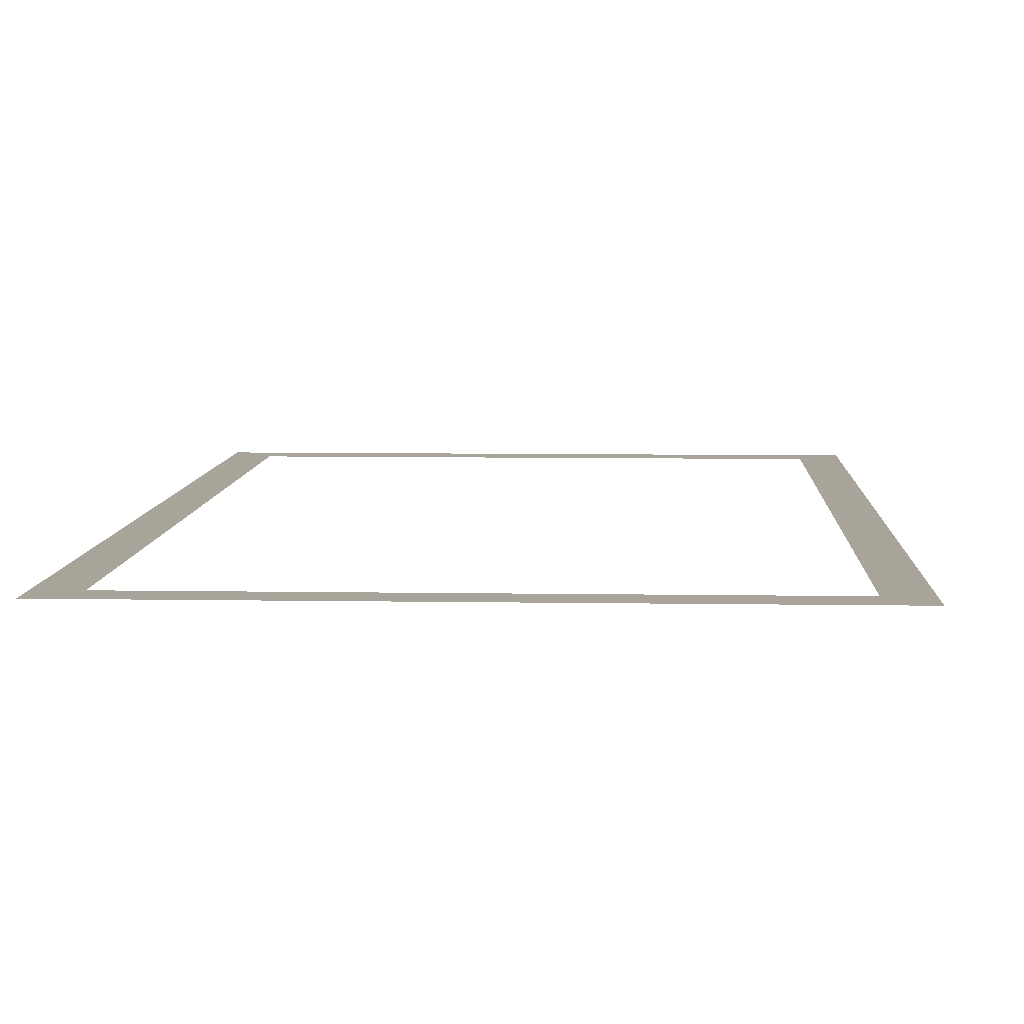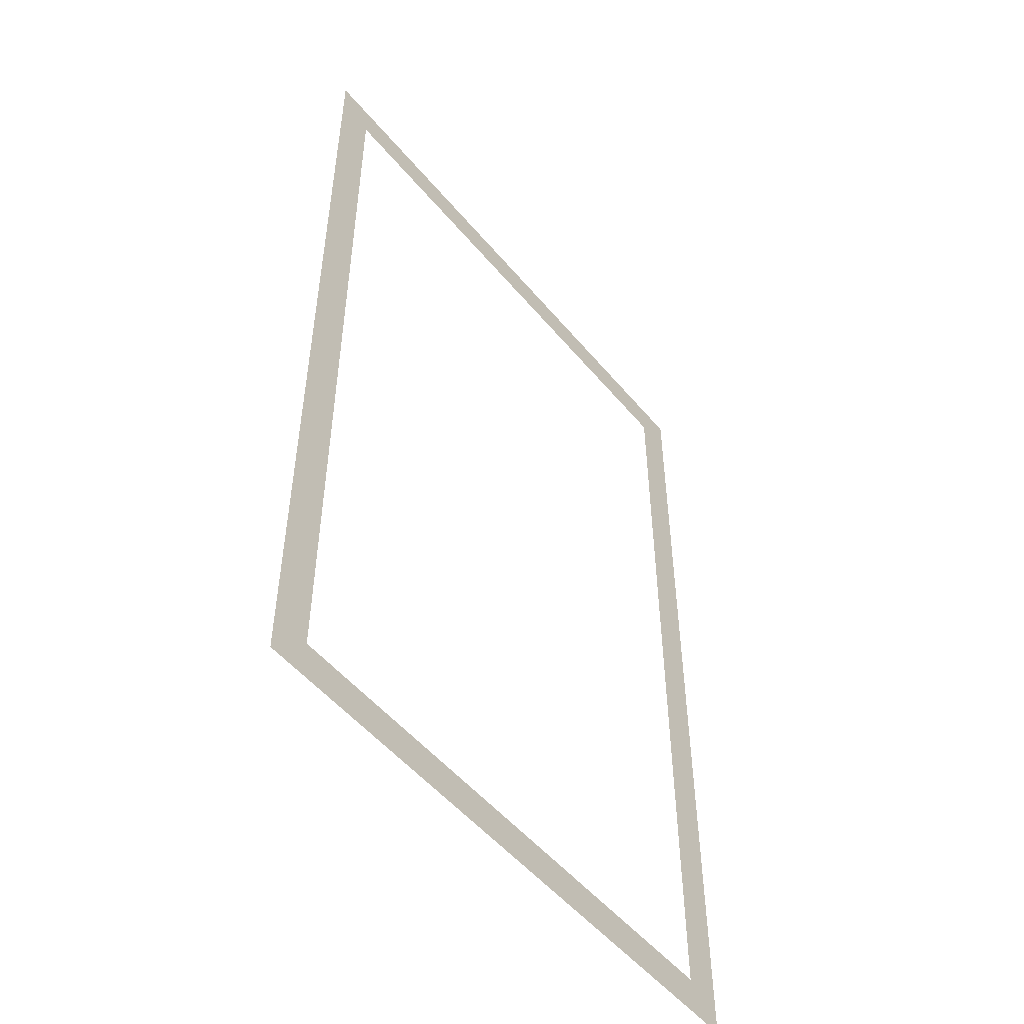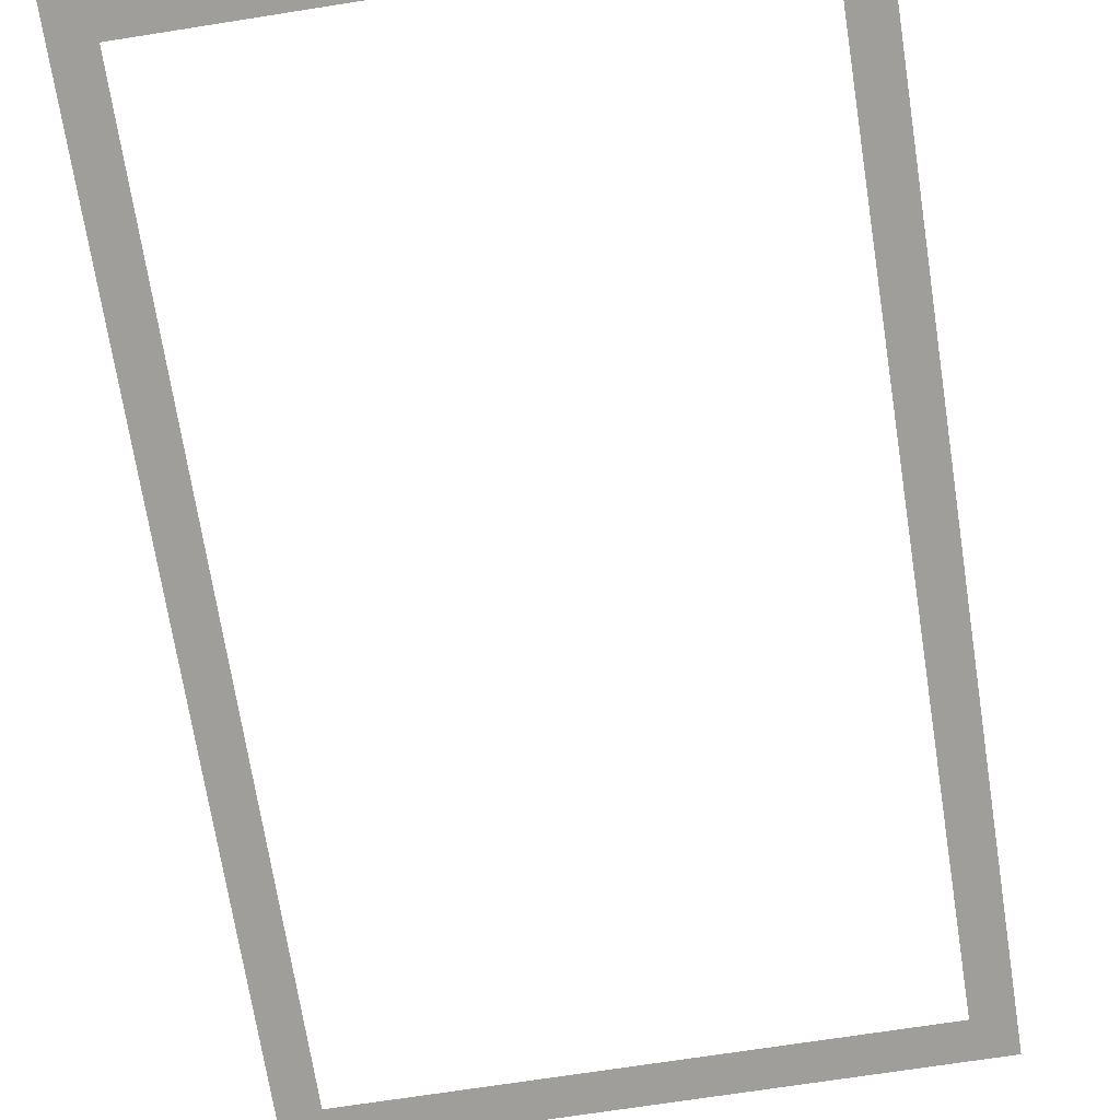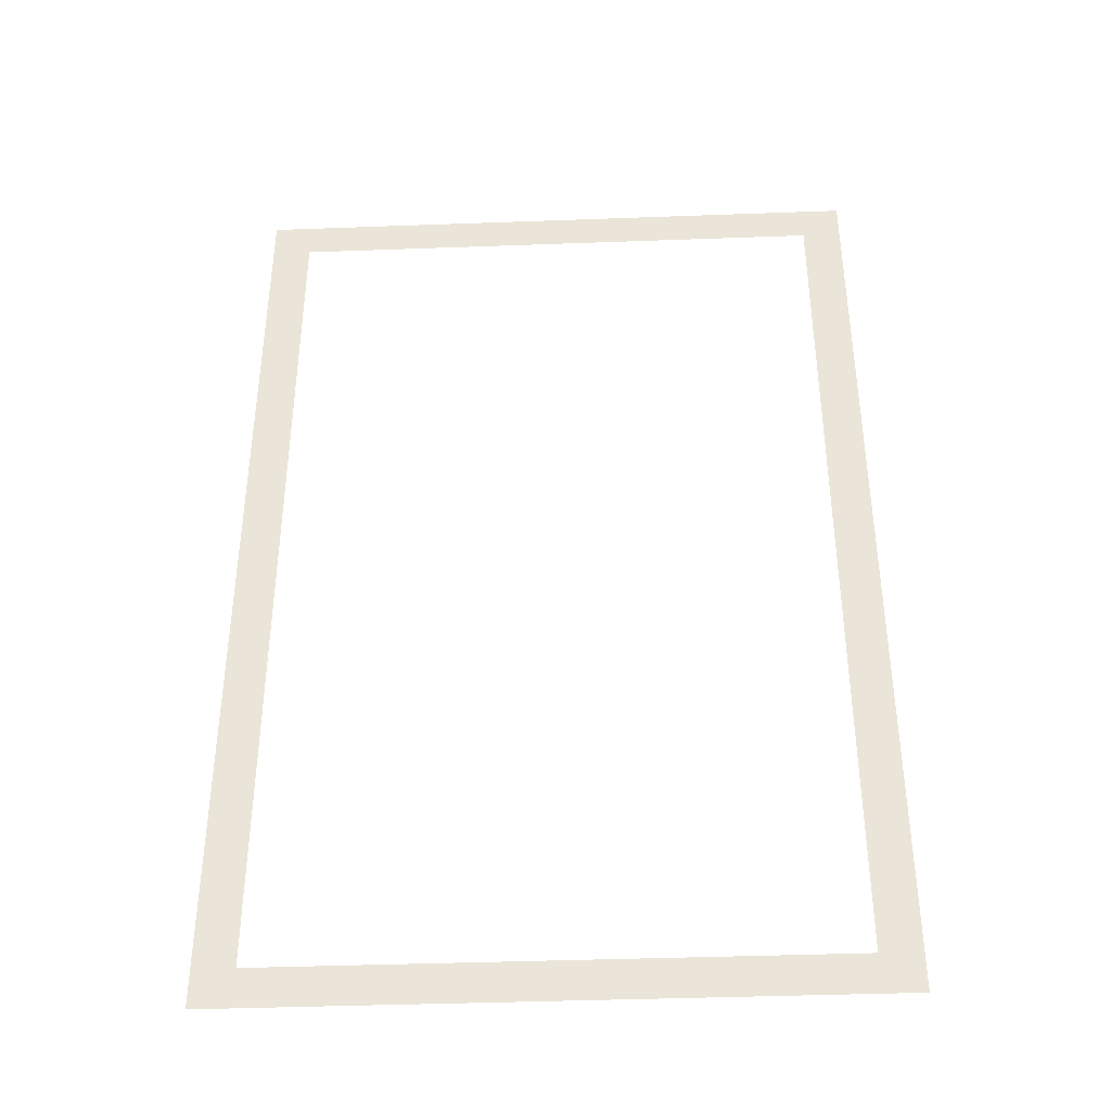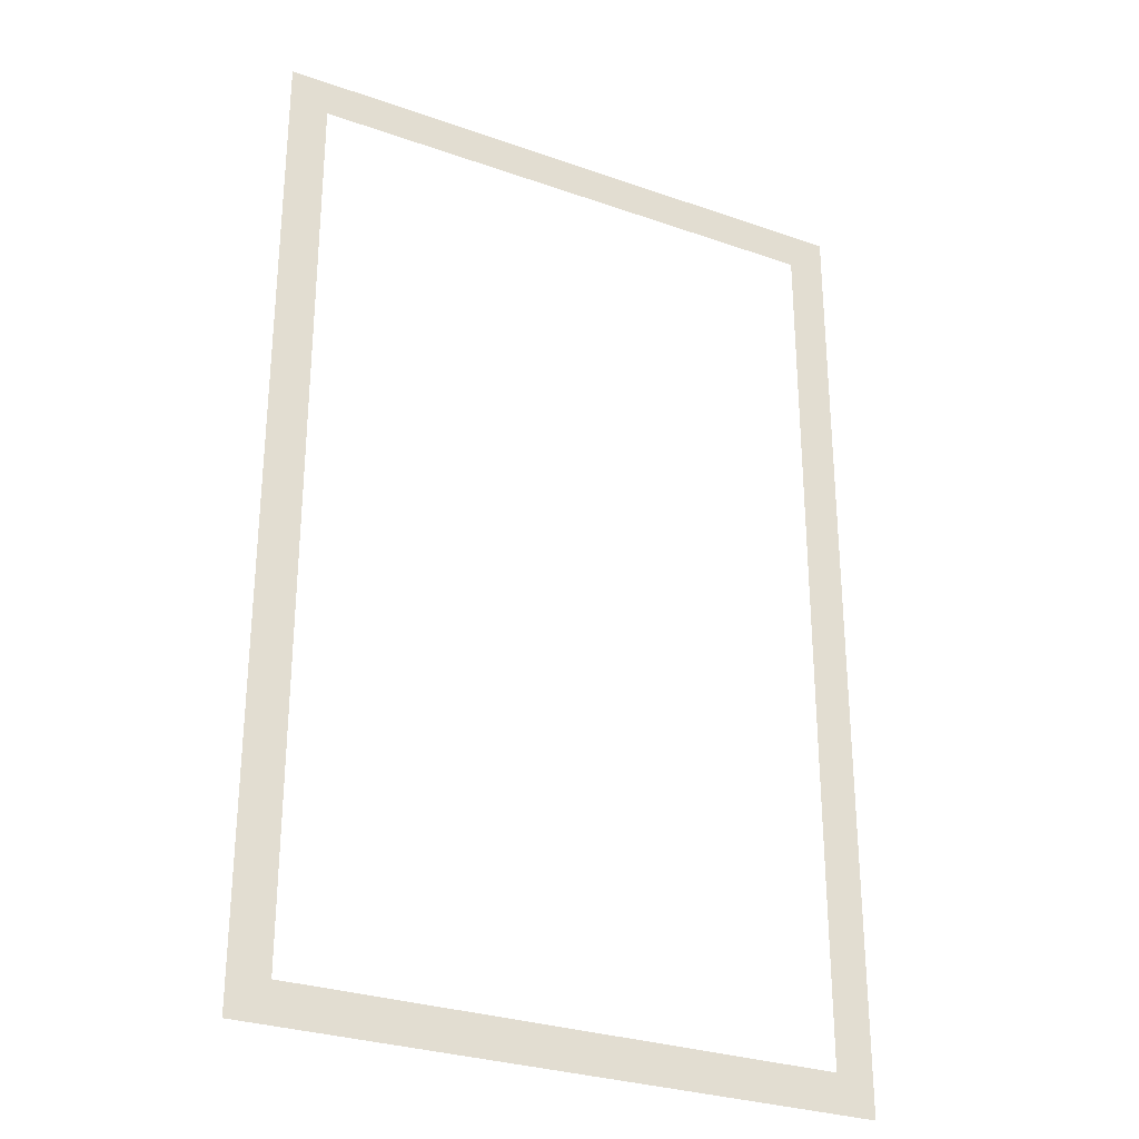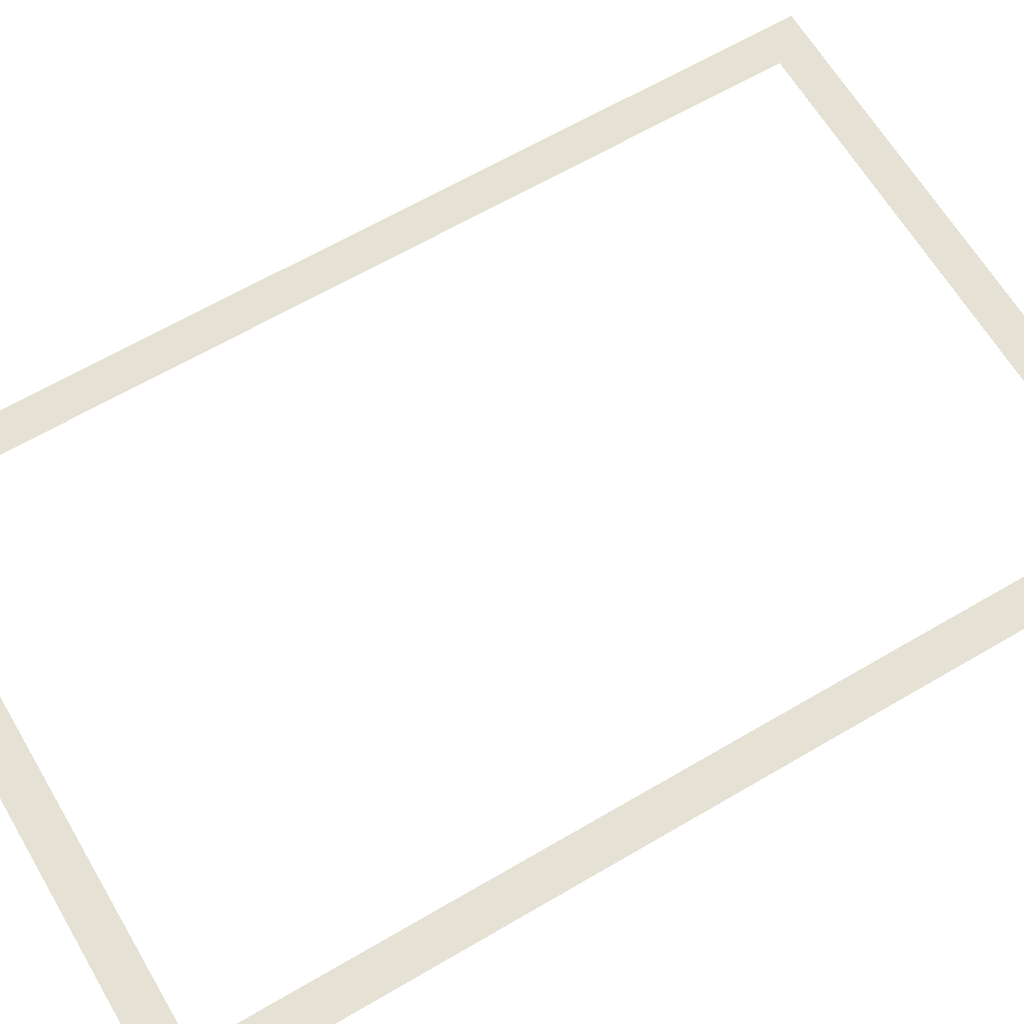
<metadata>
{"format":"obj","ext":"obj","renderer":"f3d","projection":"perspective","resolution":1024,"background":"white","views":[{"elev":7.1,"azim":-177.2,"up":"+Z"},{"elev":-52.1,"azim":128.6,"up":"+Y"},{"elev":-70.8,"azim":8.9,"up":"+Z"},{"elev":-40.4,"azim":2.6,"up":"+Y"},{"elev":-29.2,"azim":-27.5,"up":"+Y"},{"elev":64.4,"azim":59.4,"up":"+Z"}]}
</metadata>
<code>
o Plane.002
v -0.8282 0.009067 -2.891
v 0.4366 0.009067 -2.891
v -0.8282 1.995 -2.891
v 0.4366 1.995 -2.891
v -0.7484 1.917 -2.891
v -0.7484 0.08759 -2.891
v 0.3568 0.08759 -2.891
v 0.3568 1.917 -2.891
f 6 5 3 1
f 7 6 1 2
f 8 7 2 4
f 5 8 4 3

</code>
